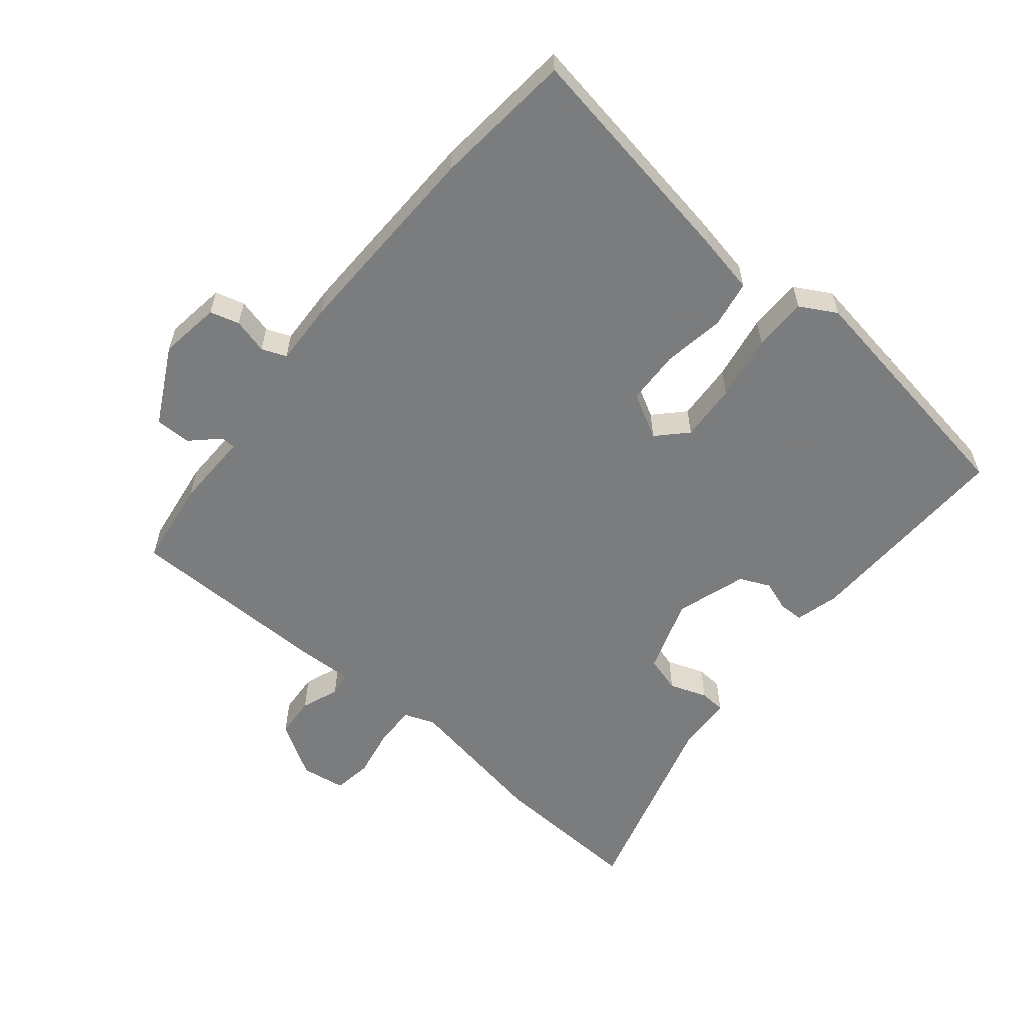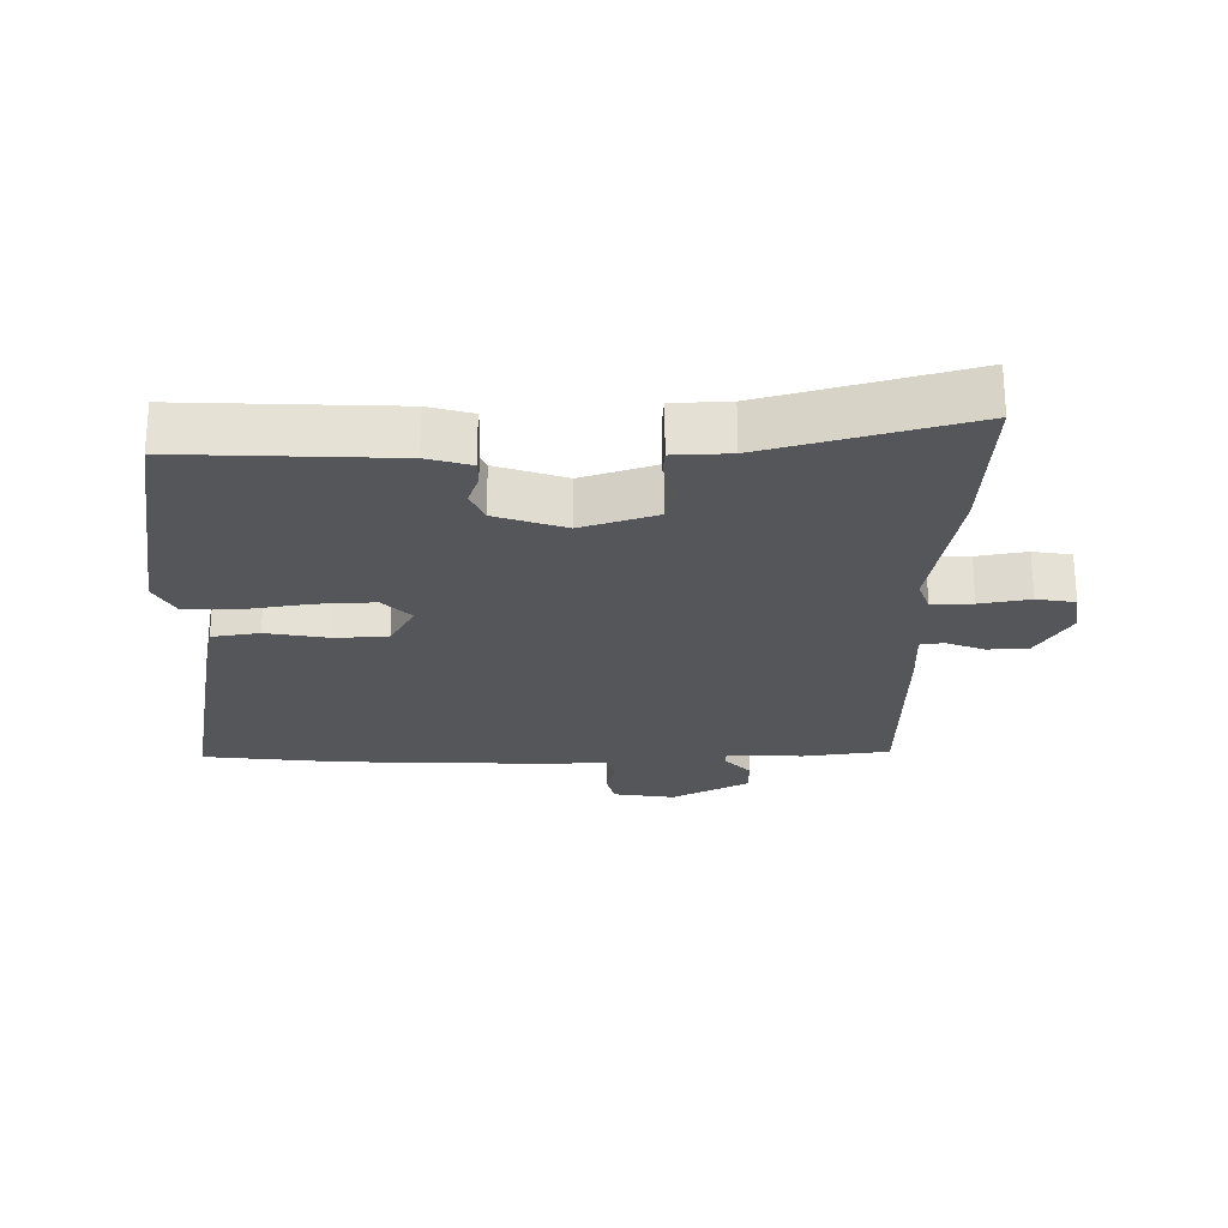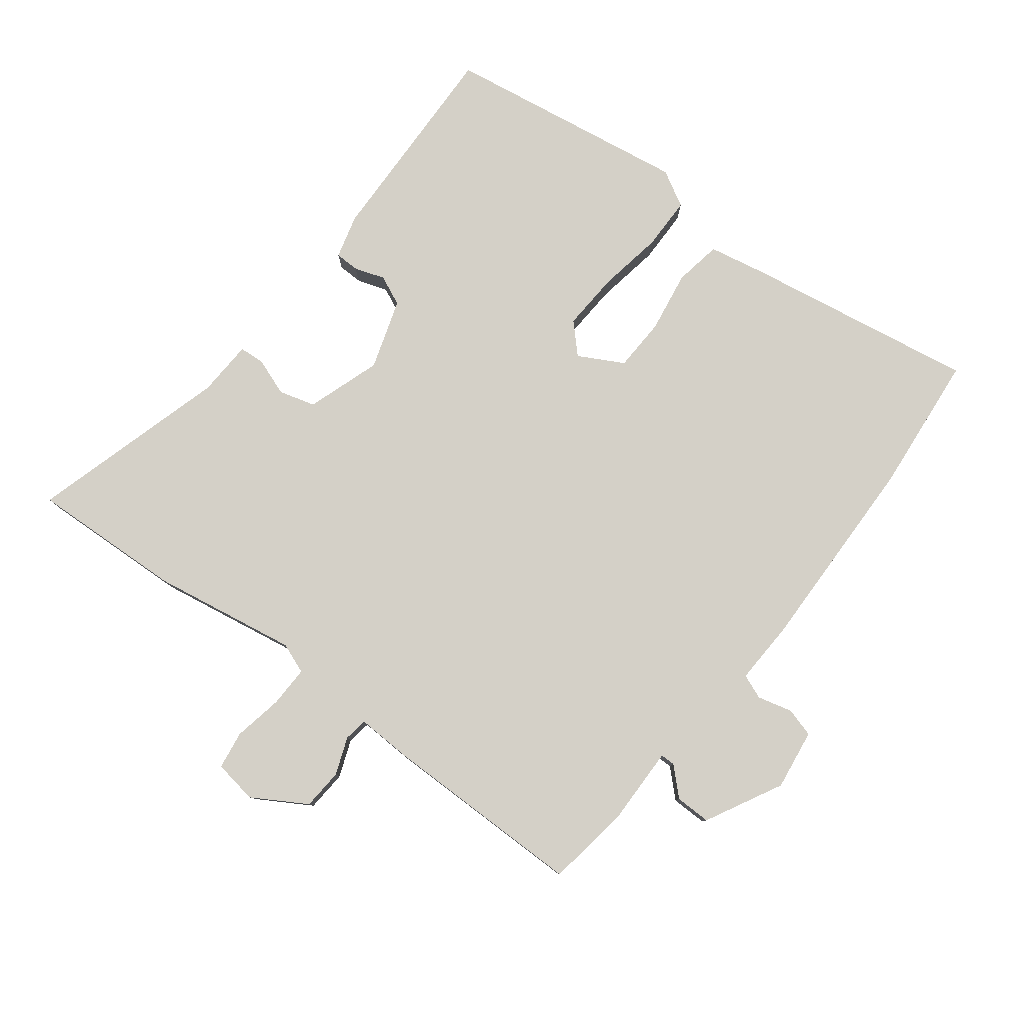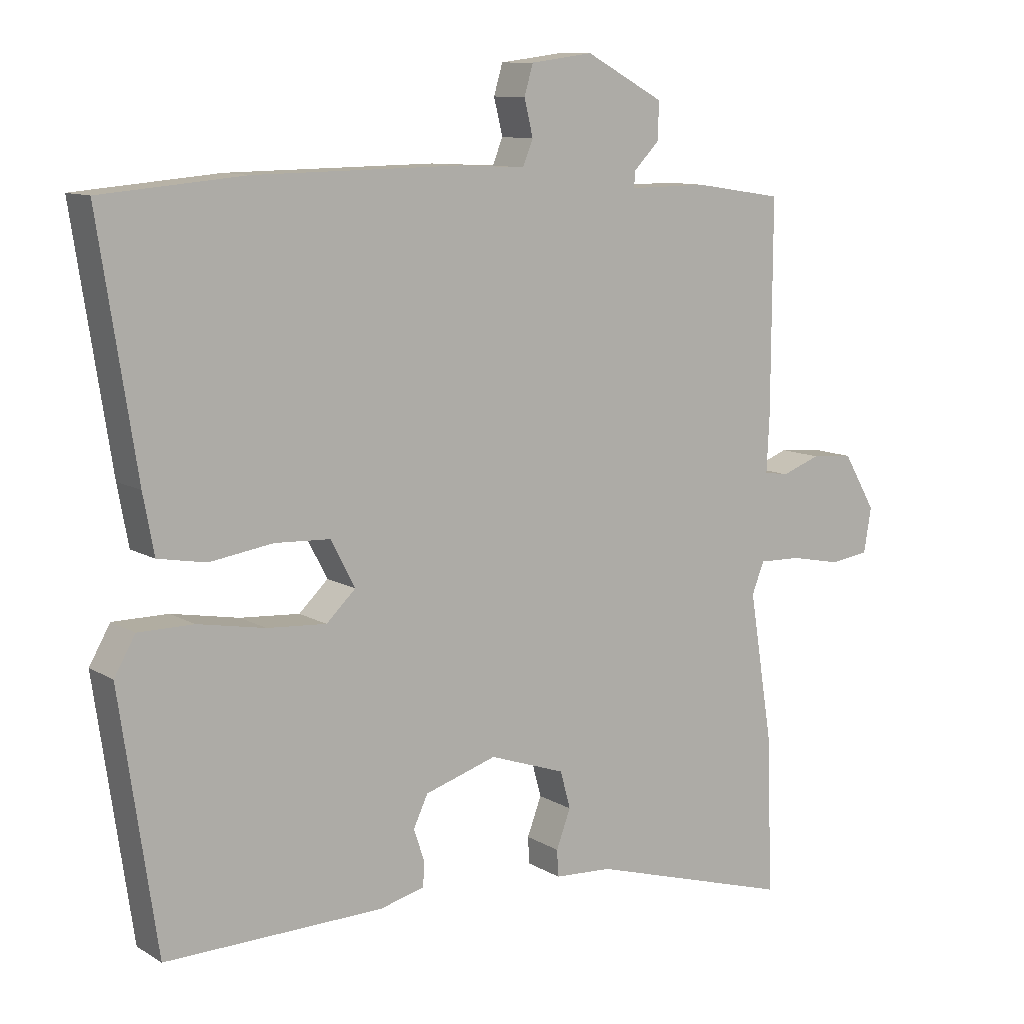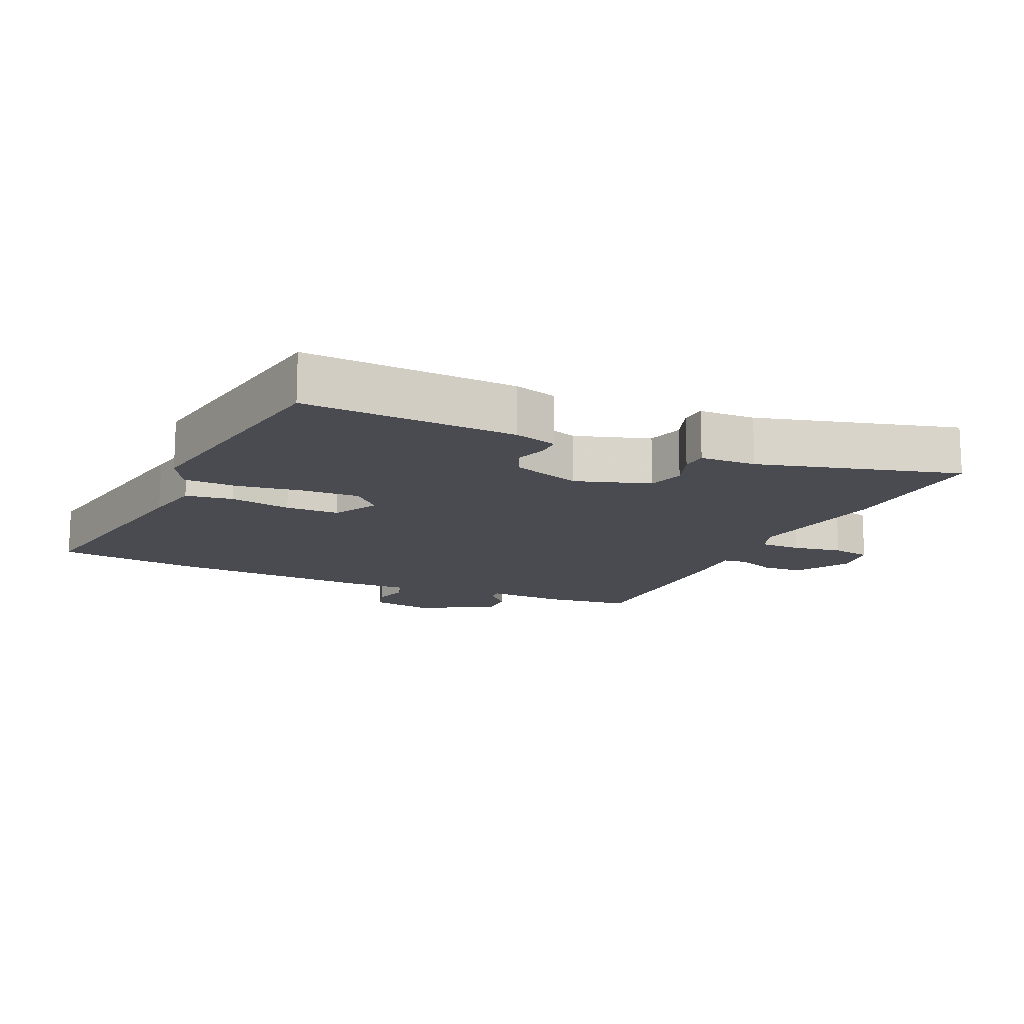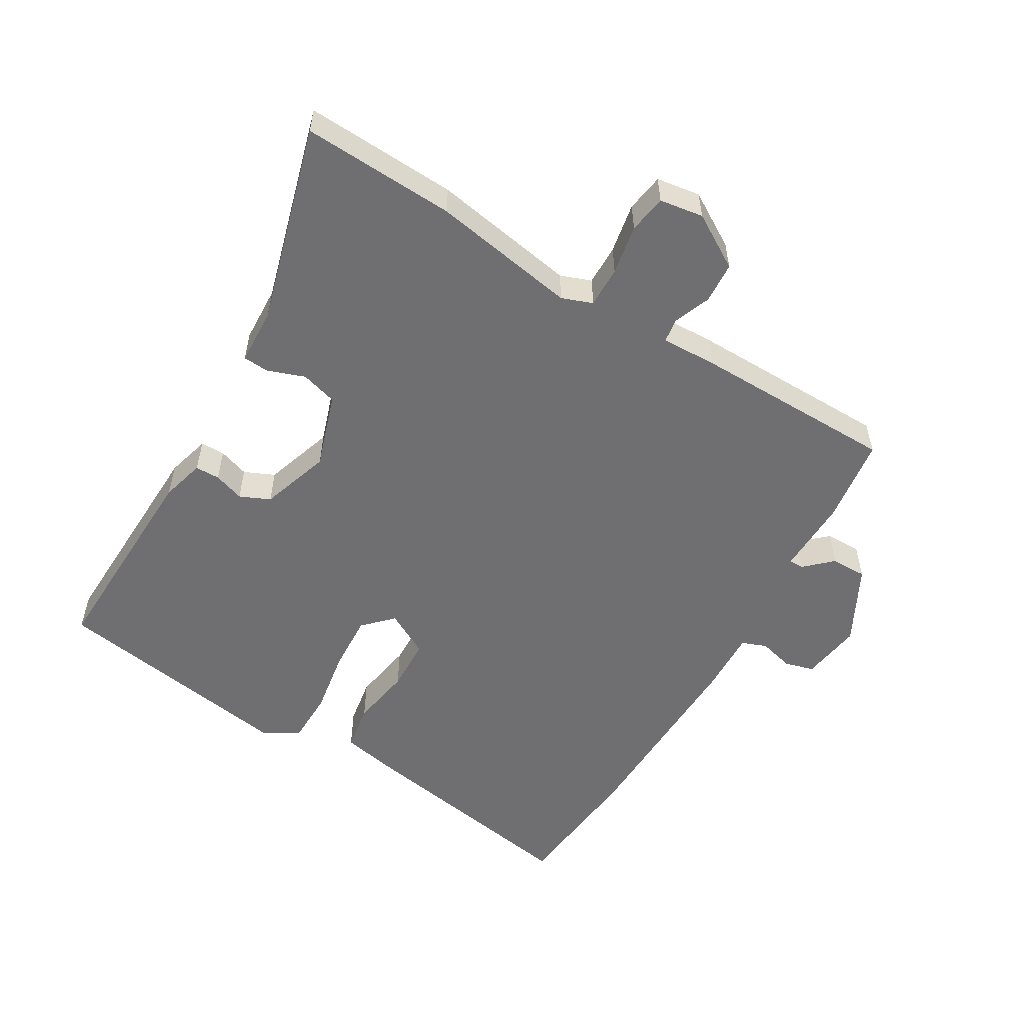
<metadata>
{"format":"obj","ext":"obj","renderer":"f3d","projection":"perspective","resolution":1024,"background":"white","views":[{"elev":-58.7,"azim":49.8,"up":"+Y"},{"elev":-25.1,"azim":179.3,"up":"+Y"},{"elev":80.0,"azim":-53.1,"up":"+Y"},{"elev":10.4,"azim":145.4,"up":"+Z"},{"elev":-14.6,"azim":154.4,"up":"+Y"},{"elev":-54.7,"azim":-121.5,"up":"+Y"}]}
</metadata>
<code>
v -0.502 0.07 -0.556
v -0.494 0.07 -0.325
v -0.459 0.07 -0.105
v -0.477 0.07 -0.059
v -0.539 0.07 -0.061
v -0.614 0.07 -0.076
v -0.672 0.07 -0.068
v -0.683 0.07 -0.002
v -0.635 0.07 0.08
v -0.573 0.07 0.085
v -0.516 0.07 0.064
v -0.48 0.07 0.07
v -0.484 0.07 0.154
v -0.485 0.07 0.461
v -0.355 0.07 0.481
v -0.239 0.07 0.48
v -0.239 0.07 0.502
v -0.278 0.07 0.542
v -0.279 0.07 0.596
v -0.164 0.07 0.658
v -0.072 0.07 0.646
v -0.059 0.07 0.602
v -0.072 0.07 0.549
v -0.057 0.07 0.512
v 0.039 0.07 0.517
v 0.345 0.07 0.513
v 0.556 0.07 0.495
v 0.501 0.07 0.142
v 0.485 0.07 0.056
v 0.414 0.07 0.043
v 0.321 0.07 0.057
v 0.24 0.07 0.053
v 0.204 0.07 -0.015
v 0.247 0.07 -0.056
v 0.334 0.07 -0.05
v 0.433 0.07 -0.032
v 0.514 0.07 -0.032
v 0.545 0.07 -0.086
v 0.491 0.07 -0.457
v 0.17 0.07 -0.451
v 0.104 0.07 -0.434
v 0.103 0.07 -0.397
v 0.118 0.07 -0.351
v 0.097 0.07 -0.306
v -0.009 0.07 -0.273
v -0.121 0.07 -0.312
v -0.136 0.07 -0.367
v -0.115 0.07 -0.423
v -0.117 0.07 -0.462
v -0.202 0.07 -0.467
v -0.502 0 -0.556
v -0.494 0 -0.325
v -0.459 0 -0.105
v -0.477 0 -0.059
v -0.539 0 -0.061
v -0.614 0 -0.076
v -0.672 0 -0.068
v -0.683 0 -0.002
v -0.635 0 0.08
v -0.573 0 0.085
v -0.516 0 0.064
v -0.48 0 0.07
v -0.484 0 0.154
v -0.485 0 0.461
v -0.355 0 0.481
v -0.239 0 0.48
v -0.239 0 0.502
v -0.278 0 0.542
v -0.279 0 0.596
v -0.164 0 0.658
v -0.072 0 0.646
v -0.059 0 0.602
v -0.072 0 0.549
v -0.057 0 0.512
v 0.039 0 0.517
v 0.345 0 0.513
v 0.556 0 0.495
v 0.501 0 0.142
v 0.485 0 0.056
v 0.414 0 0.043
v 0.321 0 0.057
v 0.24 0 0.053
v 0.204 0 -0.015
v 0.247 0 -0.056
v 0.334 0 -0.05
v 0.433 0 -0.032
v 0.514 0 -0.032
v 0.545 0 -0.086
v 0.491 0 -0.457
v 0.17 0 -0.451
v 0.104 0 -0.434
v 0.103 0 -0.397
v 0.118 0 -0.351
v 0.097 0 -0.306
v -0.009 0 -0.273
v -0.121 0 -0.312
v -0.136 0 -0.367
v -0.115 0 -0.423
v -0.117 0 -0.462
v -0.202 0 -0.467
f 47 48 49 50
f 1 2 3
f 50 1 3
f 47 50 3
f 46 47 3
f 45 46 3 4
f 44 45 4
f 41 42 43
f 40 41 43
f 39 40 43
f 38 39 43
f 37 38 43
f 36 37 43
f 35 36 43
f 34 35 43 44
f 33 34 44 4
f 29 30 31
f 28 29 31
f 27 28 31
f 26 27 31
f 25 26 31
f 24 25 31
f 24 31 32
f 21 22 23
f 20 21 23
f 19 20 23
f 18 19 23
f 17 18 23
f 16 17 23 24
f 14 15 16
f 13 14 16
f 12 13 16
f 33 4 5
f 32 33 5
f 24 32 5
f 16 24 5
f 12 16 5
f 8 9 10 11
f 8 11 12
f 7 8 12
f 6 7 12
f 5 6 12
f 100 99 98 97
f 53 52 51
f 53 51 100
f 53 100 97
f 53 97 96
f 54 53 96 95
f 54 95 94
f 93 92 91
f 93 91 90
f 93 90 89
f 93 89 88
f 93 88 87
f 93 87 86
f 93 86 85
f 94 93 85 84
f 54 94 84 83
f 81 80 79
f 81 79 78
f 81 78 77
f 81 77 76
f 81 76 75
f 81 75 74
f 82 81 74
f 73 72 71
f 73 71 70
f 73 70 69
f 73 69 68
f 73 68 67
f 74 73 67 66
f 66 65 64
f 66 64 63
f 66 63 62
f 55 54 83
f 55 83 82
f 55 82 74
f 55 74 66
f 55 66 62
f 61 60 59 58
f 62 61 58
f 62 58 57
f 62 57 56
f 62 56 55
f 1 51 52 2
f 2 52 53 3
f 3 53 54 4
f 4 54 55 5
f 5 55 56 6
f 6 56 57 7
f 7 57 58 8
f 8 58 59 9
f 9 59 60 10
f 10 60 61 11
f 11 61 62 12
f 12 62 63 13
f 13 63 64 14
f 14 64 65 15
f 15 65 66 16
f 16 66 67 17
f 17 67 68 18
f 18 68 69 19
f 19 69 70 20
f 20 70 71 21
f 21 71 72 22
f 22 72 73 23
f 23 73 74 24
f 24 74 75 25
f 25 75 76 26
f 26 76 77 27
f 27 77 78 28
f 28 78 79 29
f 29 79 80 30
f 30 80 81 31
f 31 81 82 32
f 32 82 83 33
f 33 83 84 34
f 34 84 85 35
f 35 85 86 36
f 36 86 87 37
f 37 87 88 38
f 38 88 89 39
f 39 89 90 40
f 40 90 91 41
f 41 91 92 42
f 42 92 93 43
f 43 93 94 44
f 44 94 95 45
f 45 95 96 46
f 46 96 97 47
f 47 97 98 48
f 48 98 99 49
f 49 99 100 50
f 50 100 51 1

</code>
